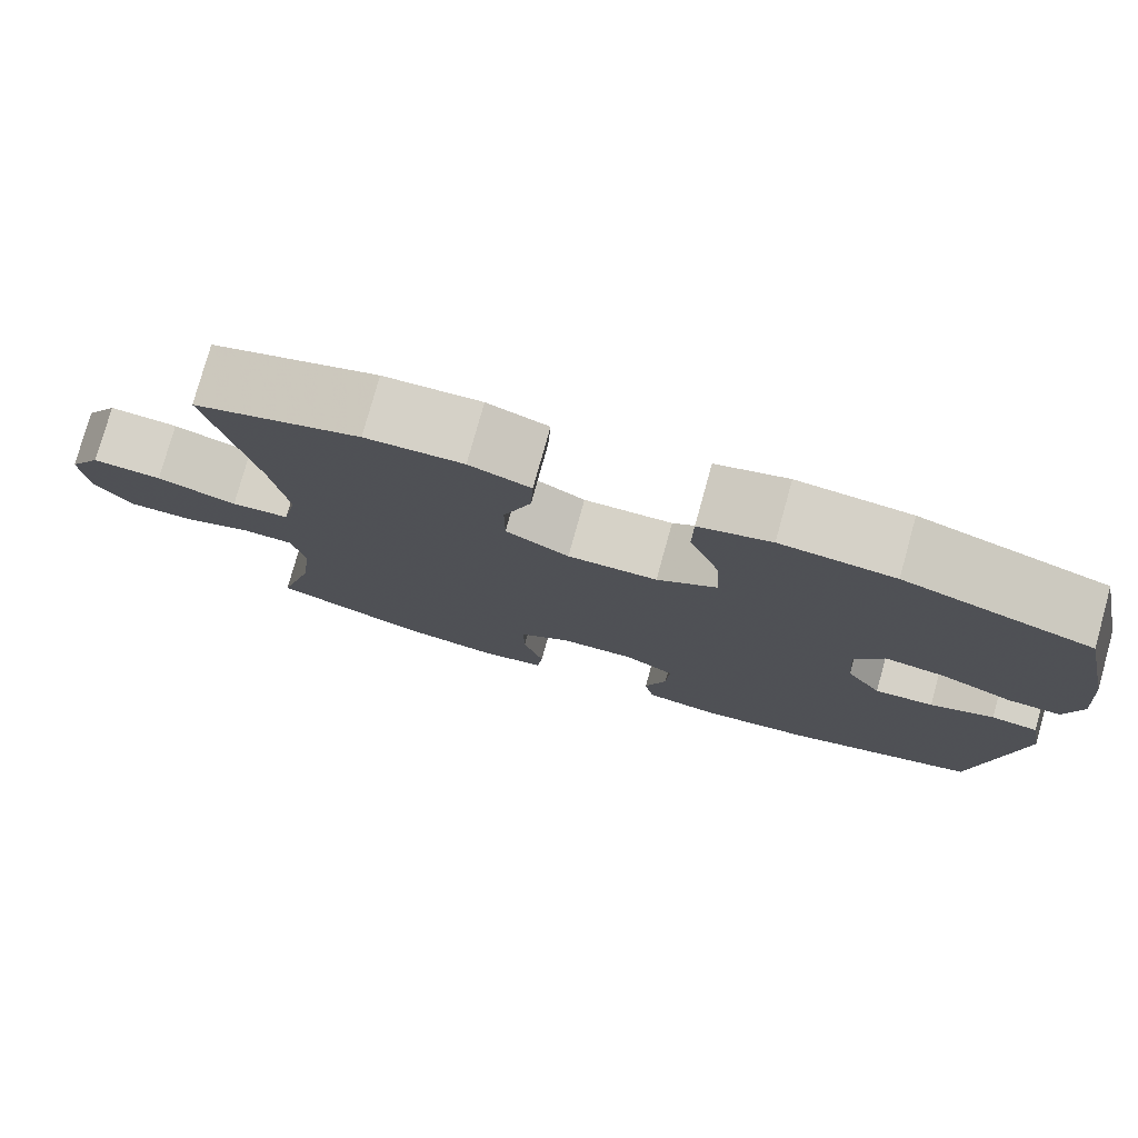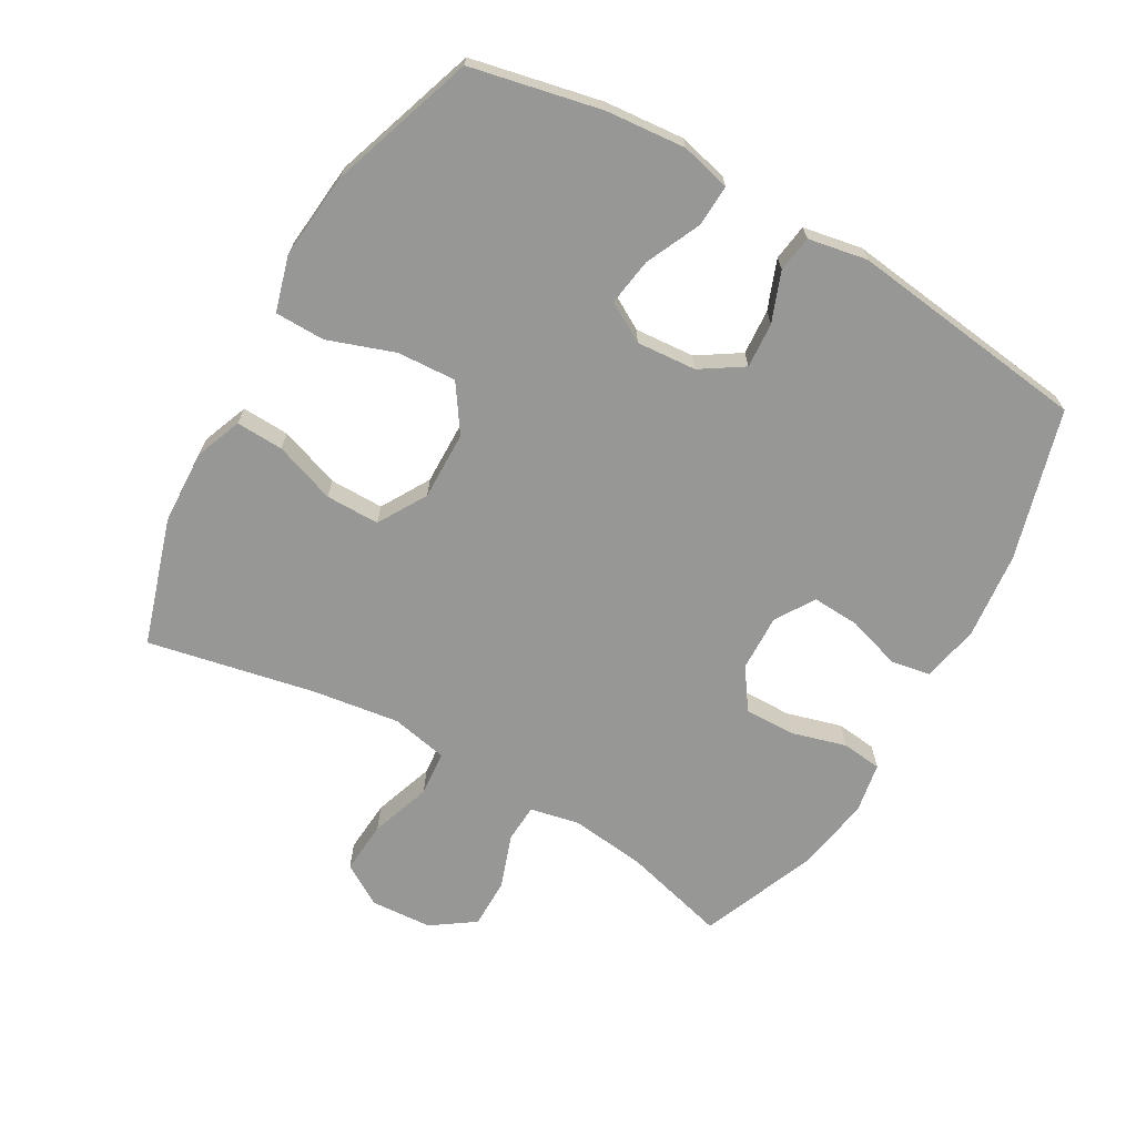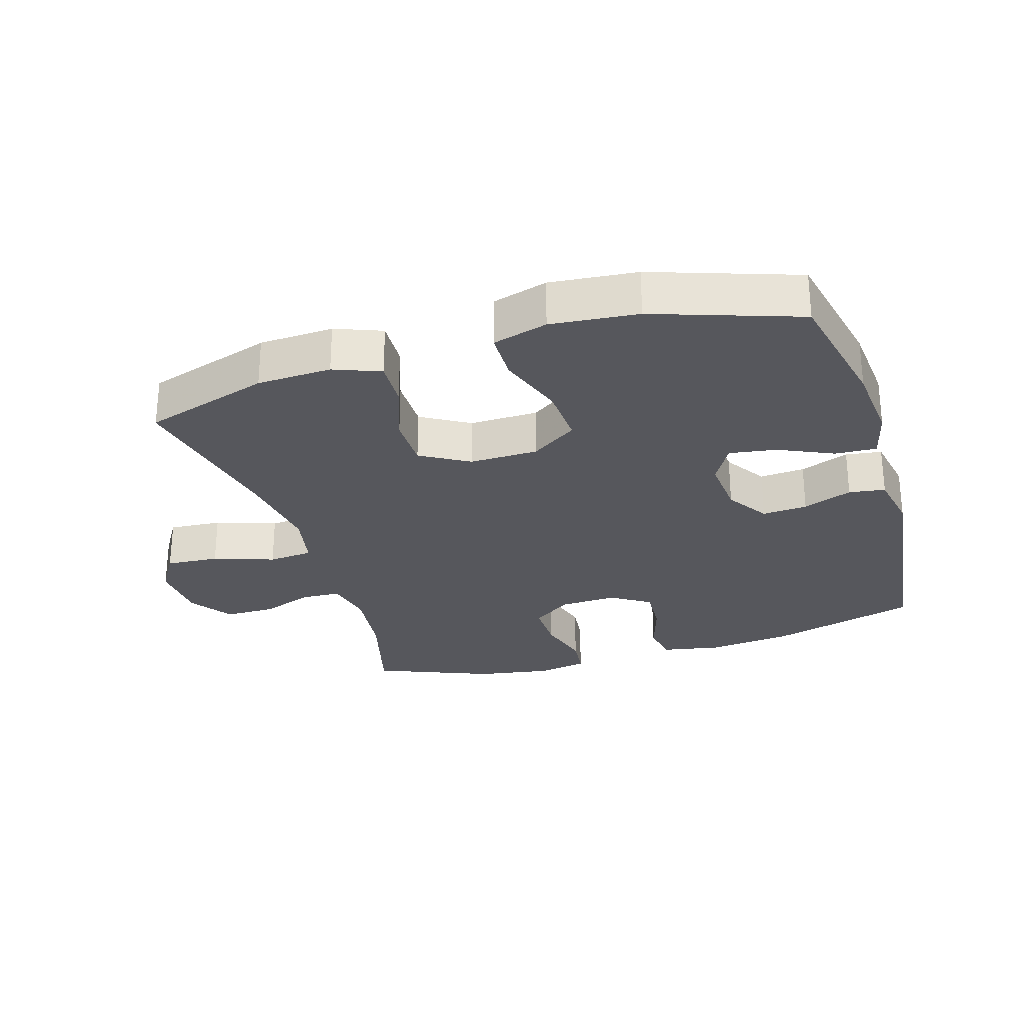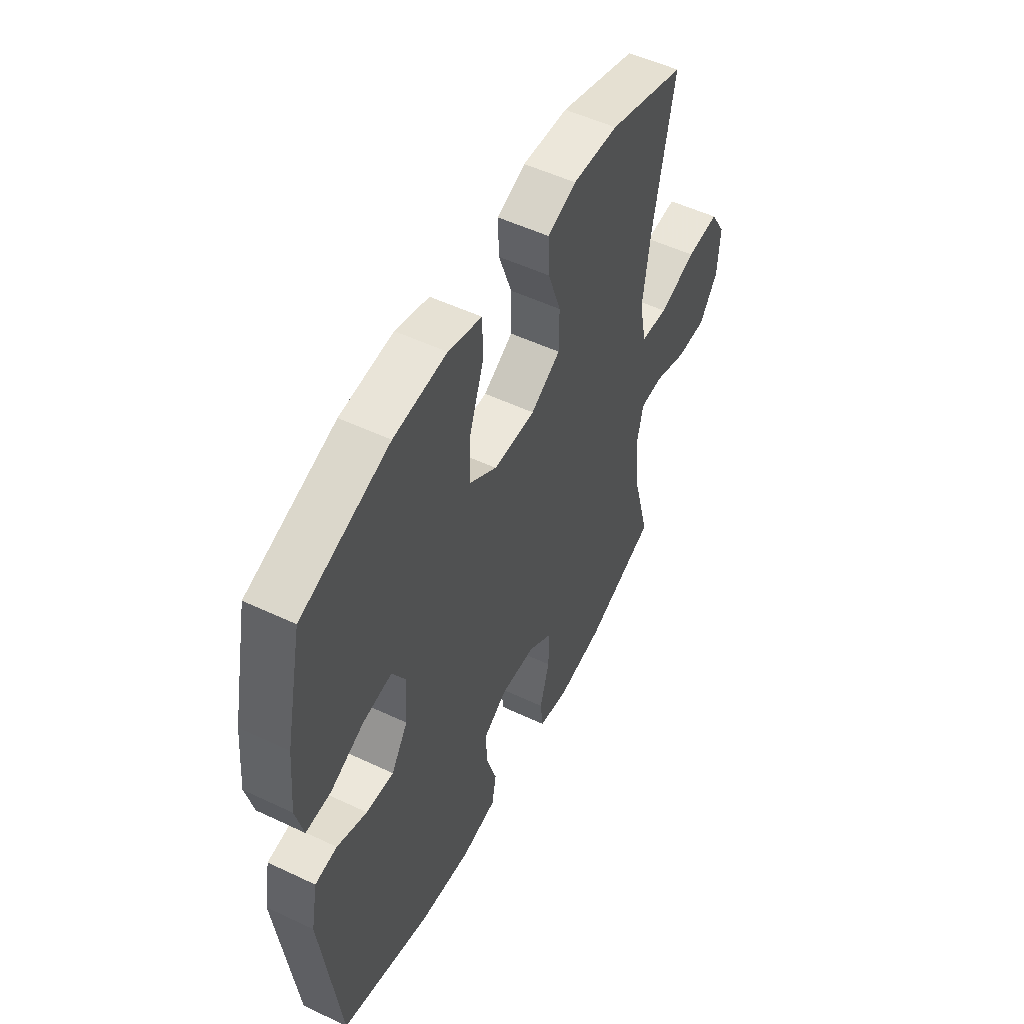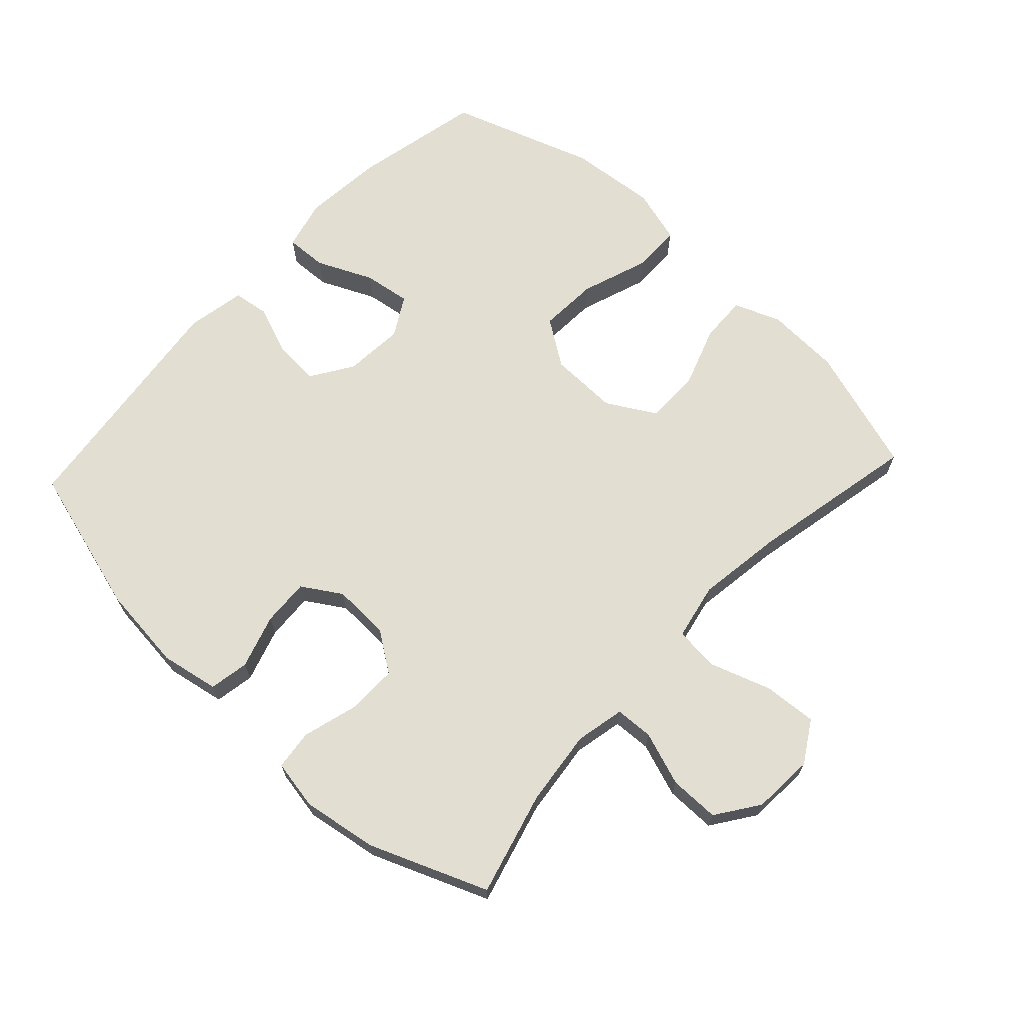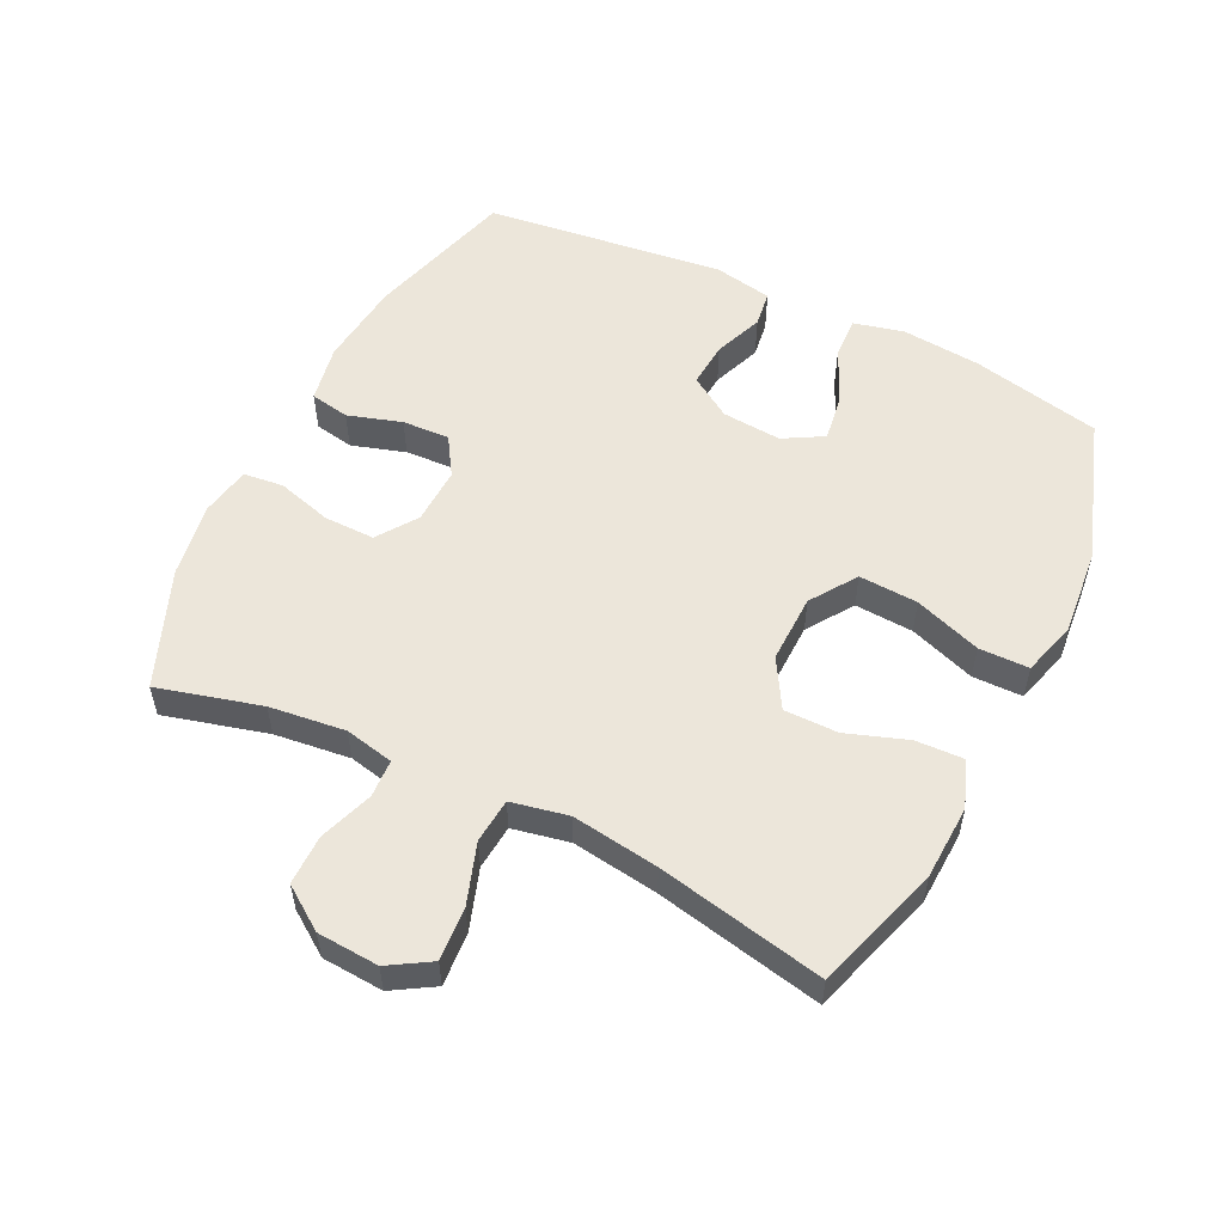
<metadata>
{"format":"obj","ext":"obj","renderer":"f3d","projection":"perspective","resolution":1024,"background":"white","views":[{"elev":78.2,"azim":15.5,"up":"+Z"},{"elev":-68.1,"azim":60.2,"up":"+Y"},{"elev":-27.6,"azim":17.0,"up":"+Y"},{"elev":52.5,"azim":117.0,"up":"+Z"},{"elev":67.8,"azim":-137.0,"up":"+Y"},{"elev":54.6,"azim":-63.8,"up":"+Y"}]}
</metadata>
<code>
v -0.5 0.07 -0.5
v -0.457 0.07 -0.34
v -0.443 0.07 -0.223
v -0.459 0.07 -0.147
v -0.518 0.07 -0.144
v -0.601 0.07 -0.173
v -0.678 0.07 -0.173
v -0.724 0.07 -0.107
v -0.73 0.07 -0.012
v -0.691 0.07 0.052
v -0.609 0.07 0.046
v -0.515 0.07 0.014
v -0.446 0.07 0.02
v -0.428 0.07 0.108
v -0.447 0.07 0.242
v -0.5 0.07 0.5
v -0.305 0.07 0.561
v -0.19 0.07 0.566
v -0.118 0.07 0.538
v -0.121 0.07 0.465
v -0.154 0.07 0.371
v -0.154 0.07 0.288
v -0.079 0.07 0.244
v 0.027 0.07 0.246
v 0.098 0.07 0.294
v 0.093 0.07 0.385
v 0.057 0.07 0.488
v 0.058 0.07 0.565
v 0.143 0.07 0.589
v 0.277 0.07 0.576
v 0.5 0.07 0.5
v 0.543 0.07 0.3
v 0.554 0.07 0.177
v 0.535 0.07 0.1
v 0.471 0.07 0.103
v 0.386 0.07 0.142
v 0.313 0.07 0.153
v 0.278 0.07 0.092
v 0.285 0.07 0
v 0.327 0.07 -0.065
v 0.397 0.07 -0.06
v 0.473 0.07 -0.031
v 0.529 0.07 -0.039
v 0.546 0.07 -0.13
v 0.5 0.07 -0.5
v 0.269 0.07 -0.565
v 0.137 0.07 -0.579
v 0.047 0.07 -0.562
v 0.036 0.07 -0.501
v 0.062 0.07 -0.418
v 0.066 0.07 -0.345
v 0.006 0.07 -0.307
v -0.082 0.07 -0.31
v -0.144 0.07 -0.353
v -0.143 0.07 -0.431
v -0.119 0.07 -0.516
v -0.126 0.07 -0.578
v -0.203 0.07 -0.592
v -0.319 0.07 -0.573
v -0.5 0 -0.5
v -0.457 0 -0.34
v -0.443 0 -0.223
v -0.459 0 -0.147
v -0.518 0 -0.144
v -0.601 0 -0.173
v -0.678 0 -0.173
v -0.724 0 -0.107
v -0.73 0 -0.012
v -0.691 0 0.052
v -0.609 0 0.046
v -0.515 0 0.014
v -0.446 0 0.02
v -0.428 0 0.108
v -0.447 0 0.242
v -0.5 0 0.5
v -0.305 0 0.561
v -0.19 0 0.566
v -0.118 0 0.538
v -0.121 0 0.465
v -0.154 0 0.371
v -0.154 0 0.288
v -0.079 0 0.244
v 0.027 0 0.246
v 0.098 0 0.294
v 0.093 0 0.385
v 0.057 0 0.488
v 0.058 0 0.565
v 0.143 0 0.589
v 0.277 0 0.576
v 0.5 0 0.5
v 0.543 0 0.3
v 0.554 0 0.177
v 0.535 0 0.1
v 0.471 0 0.103
v 0.386 0 0.142
v 0.313 0 0.153
v 0.278 0 0.092
v 0.285 0 0
v 0.327 0 -0.065
v 0.397 0 -0.06
v 0.473 0 -0.031
v 0.529 0 -0.039
v 0.546 0 -0.13
v 0.5 0 -0.5
v 0.269 0 -0.565
v 0.137 0 -0.579
v 0.047 0 -0.562
v 0.036 0 -0.501
v 0.062 0 -0.418
v 0.066 0 -0.345
v 0.006 0 -0.307
v -0.082 0 -0.31
v -0.144 0 -0.353
v -0.143 0 -0.431
v -0.119 0 -0.516
v -0.126 0 -0.578
v -0.203 0 -0.592
v -0.319 0 -0.573
f 58 59 1 2
f 55 56 57 58
f 54 55 58 2
f 53 54 2 3
f 52 53 3 4
f 47 48 49 50
f 47 50 51
f 46 47 51
f 45 46 51
f 44 45 51 52
f 41 42 43 44
f 40 41 44 52
f 33 34 35 36
f 33 36 37
f 32 33 37
f 31 32 37
f 30 31 37 38
f 26 27 28 29
f 25 26 29 30
f 18 19 20 21
f 18 21 22
f 15 16 17 18
f 14 15 18 22
f 13 14 22 23
f 9 10 11 12
f 9 12 13
f 8 9 13
f 5 6 7 8
f 4 5 8 13
f 39 40 52 4
f 25 30 38
f 24 25 38 39
f 23 24 39
f 4 13 23 39
f 61 60 118 117
f 117 116 115 114
f 61 117 114 113
f 62 61 113 112
f 63 62 112 111
f 109 108 107 106
f 110 109 106
f 110 106 105
f 110 105 104
f 111 110 104 103
f 103 102 101 100
f 111 103 100 99
f 95 94 93 92
f 96 95 92
f 96 92 91
f 96 91 90
f 97 96 90 89
f 88 87 86 85
f 89 88 85 84
f 80 79 78 77
f 81 80 77
f 77 76 75 74
f 81 77 74 73
f 82 81 73 72
f 71 70 69 68
f 72 71 68
f 72 68 67
f 67 66 65 64
f 72 67 64 63
f 63 111 99 98
f 97 89 84
f 98 97 84 83
f 98 83 82
f 98 82 72 63
f 1 60 61 2
f 2 61 62 3
f 3 62 63 4
f 4 63 64 5
f 5 64 65 6
f 6 65 66 7
f 7 66 67 8
f 8 67 68 9
f 9 68 69 10
f 10 69 70 11
f 11 70 71 12
f 12 71 72 13
f 13 72 73 14
f 14 73 74 15
f 15 74 75 16
f 16 75 76 17
f 17 76 77 18
f 18 77 78 19
f 19 78 79 20
f 20 79 80 21
f 21 80 81 22
f 22 81 82 23
f 23 82 83 24
f 24 83 84 25
f 25 84 85 26
f 26 85 86 27
f 27 86 87 28
f 28 87 88 29
f 29 88 89 30
f 30 89 90 31
f 31 90 91 32
f 32 91 92 33
f 33 92 93 34
f 34 93 94 35
f 35 94 95 36
f 36 95 96 37
f 37 96 97 38
f 38 97 98 39
f 39 98 99 40
f 40 99 100 41
f 41 100 101 42
f 42 101 102 43
f 43 102 103 44
f 44 103 104 45
f 45 104 105 46
f 46 105 106 47
f 47 106 107 48
f 48 107 108 49
f 49 108 109 50
f 50 109 110 51
f 51 110 111 52
f 52 111 112 53
f 53 112 113 54
f 54 113 114 55
f 55 114 115 56
f 56 115 116 57
f 57 116 117 58
f 58 117 118 59
f 59 118 60 1

</code>
